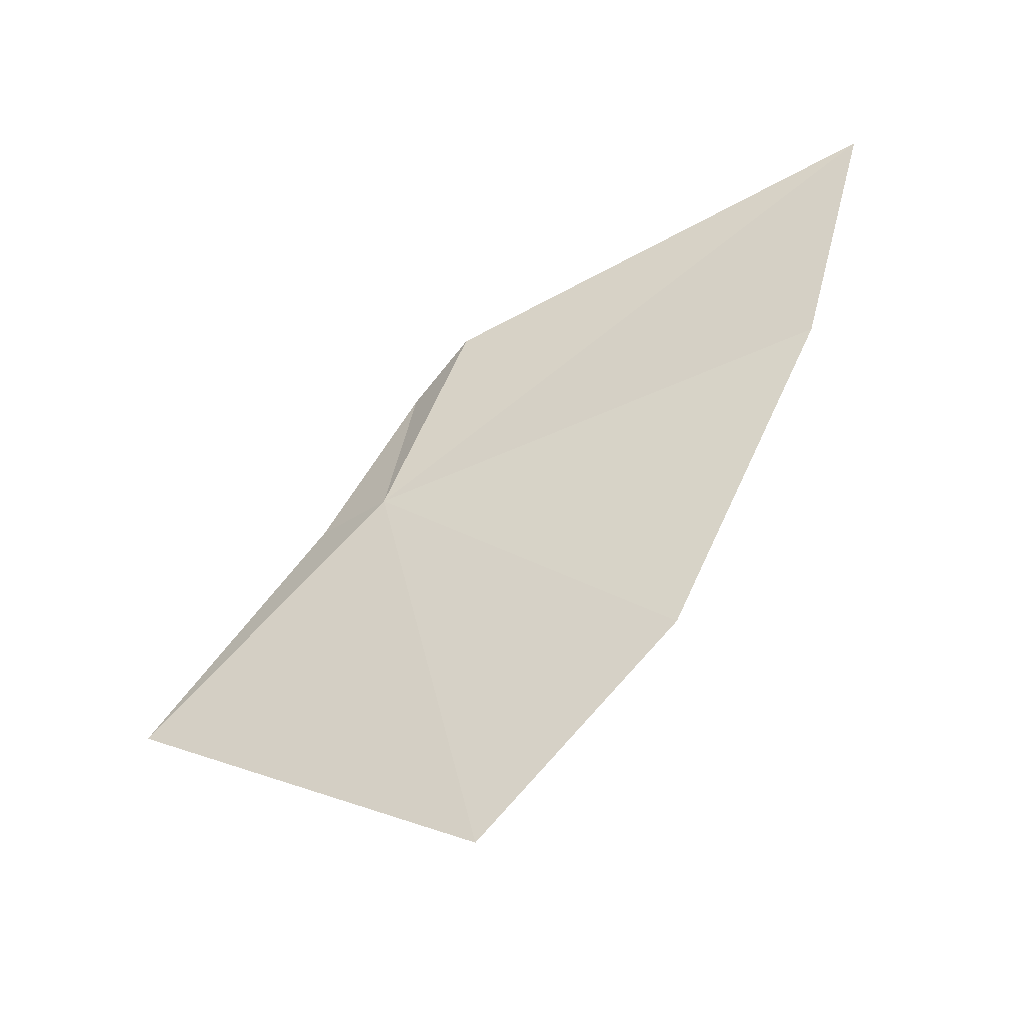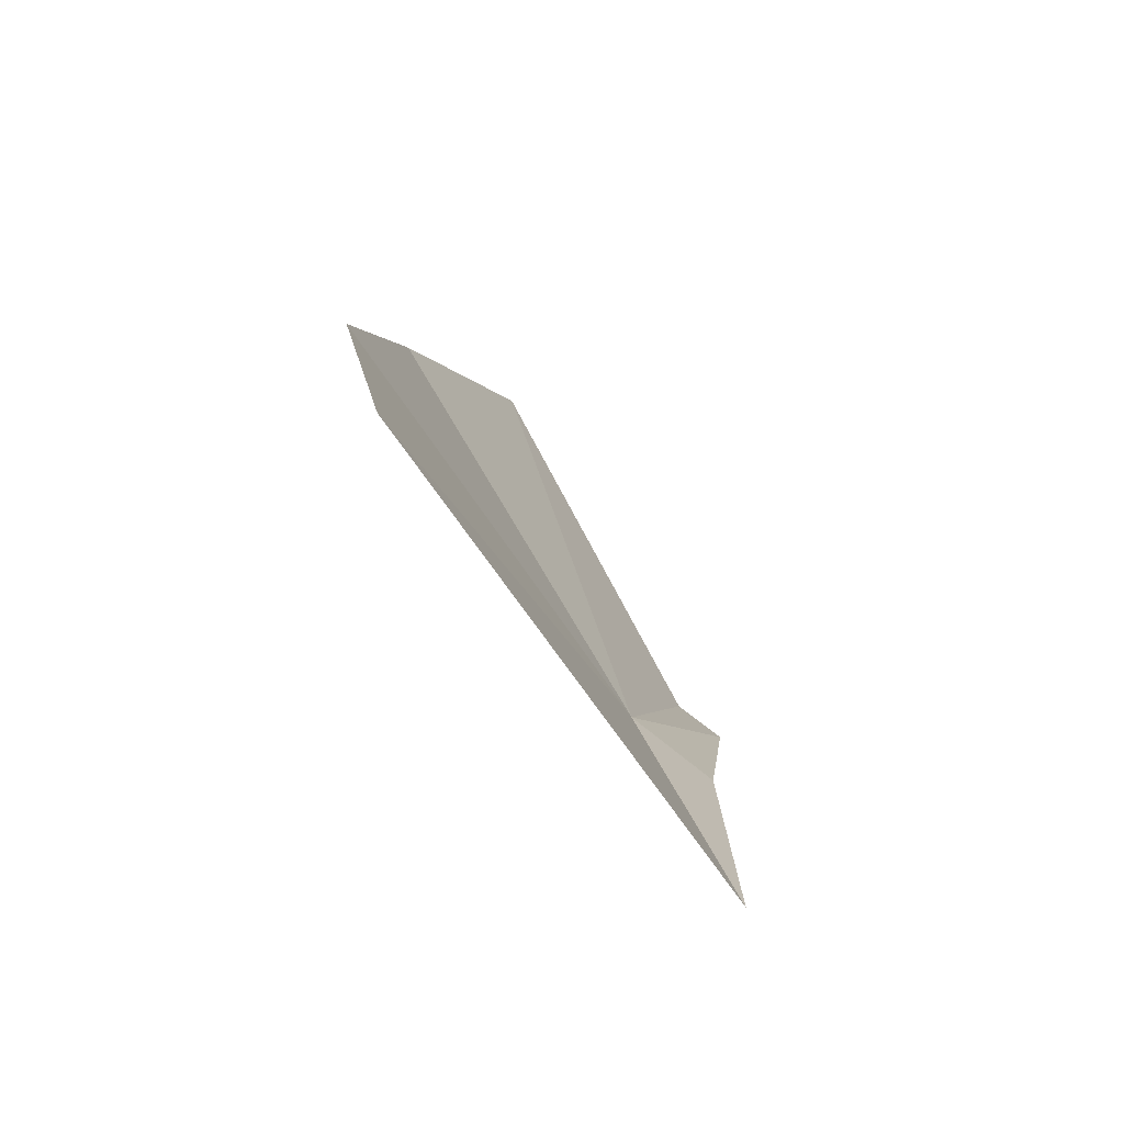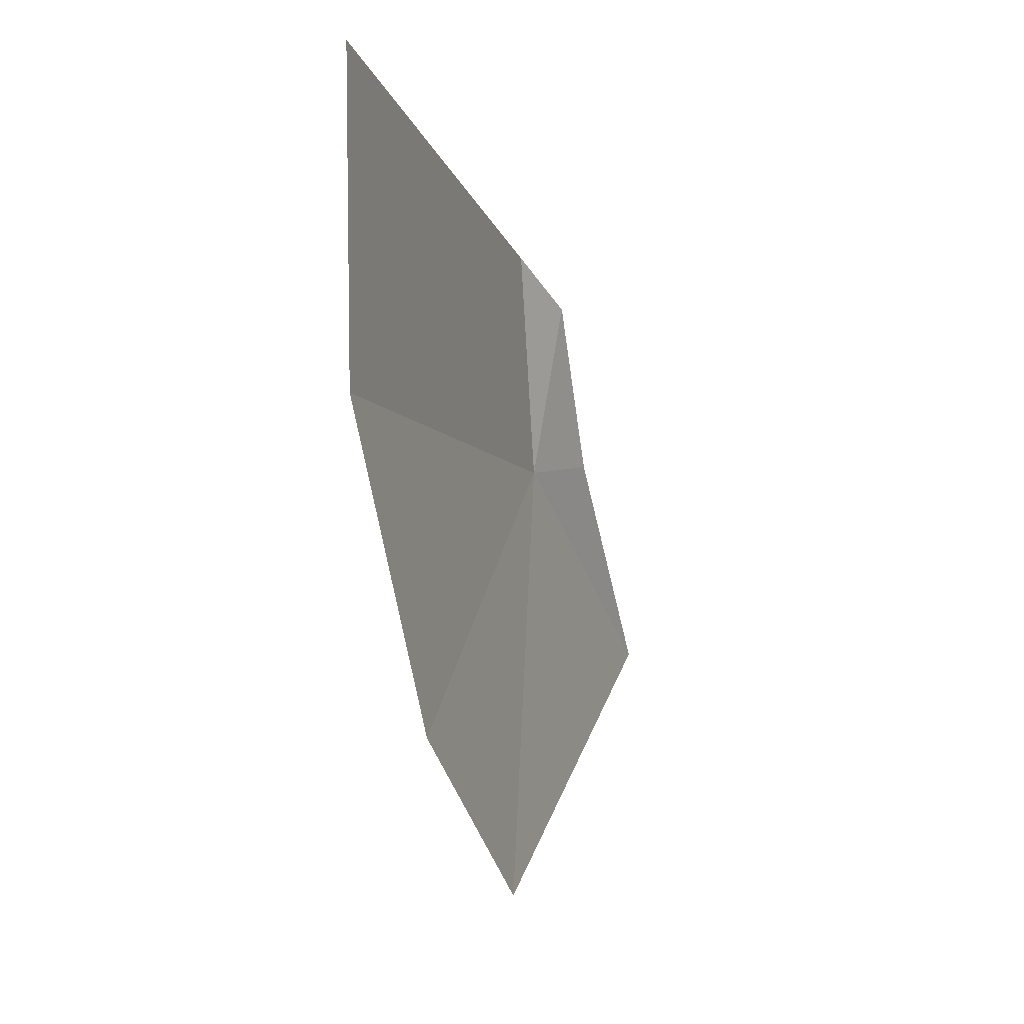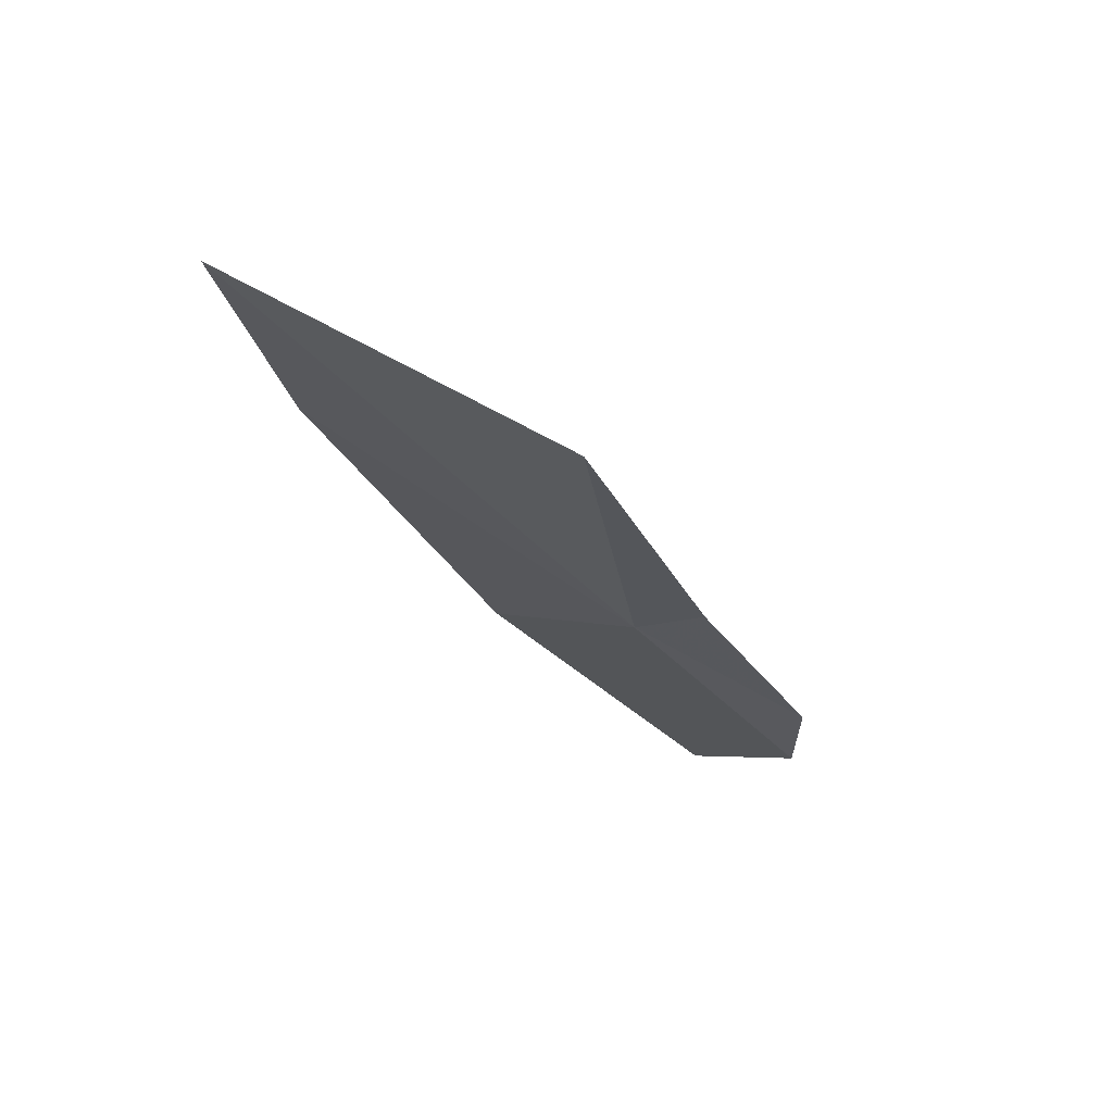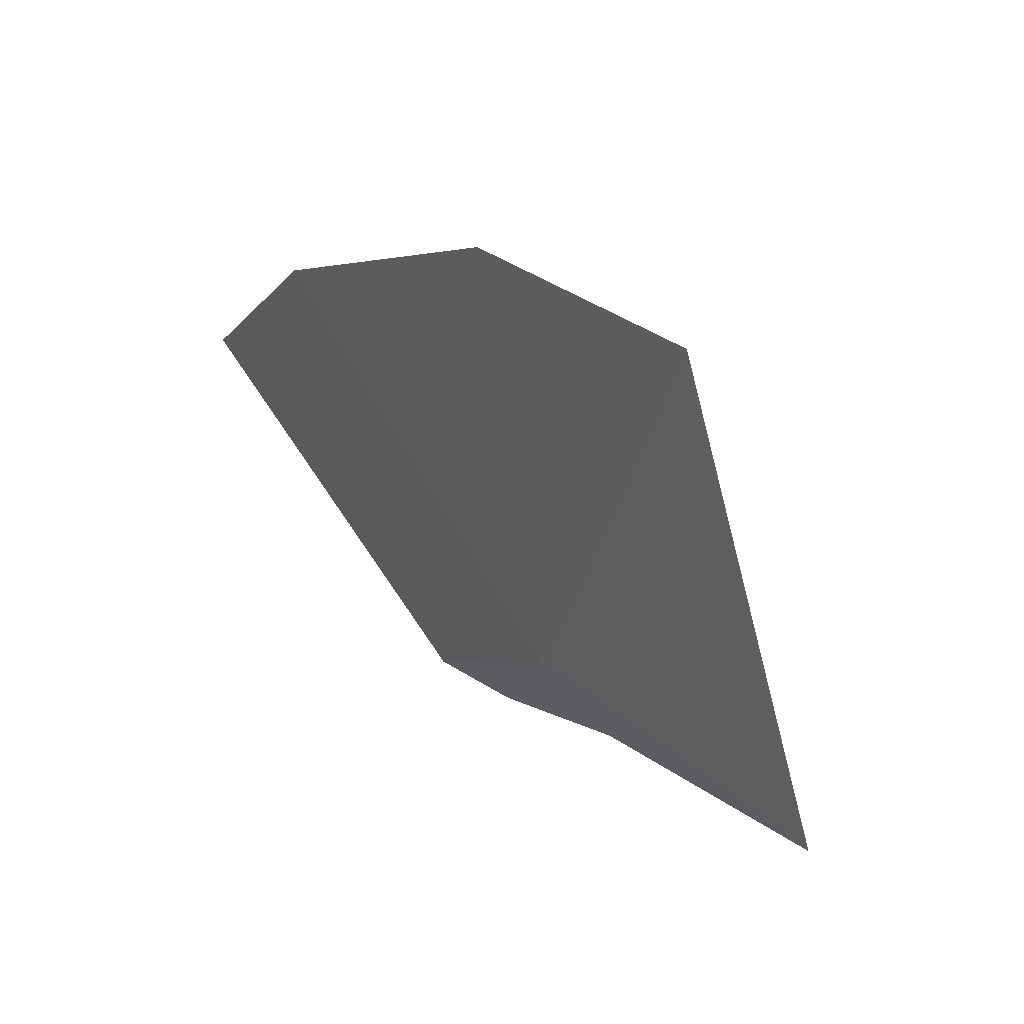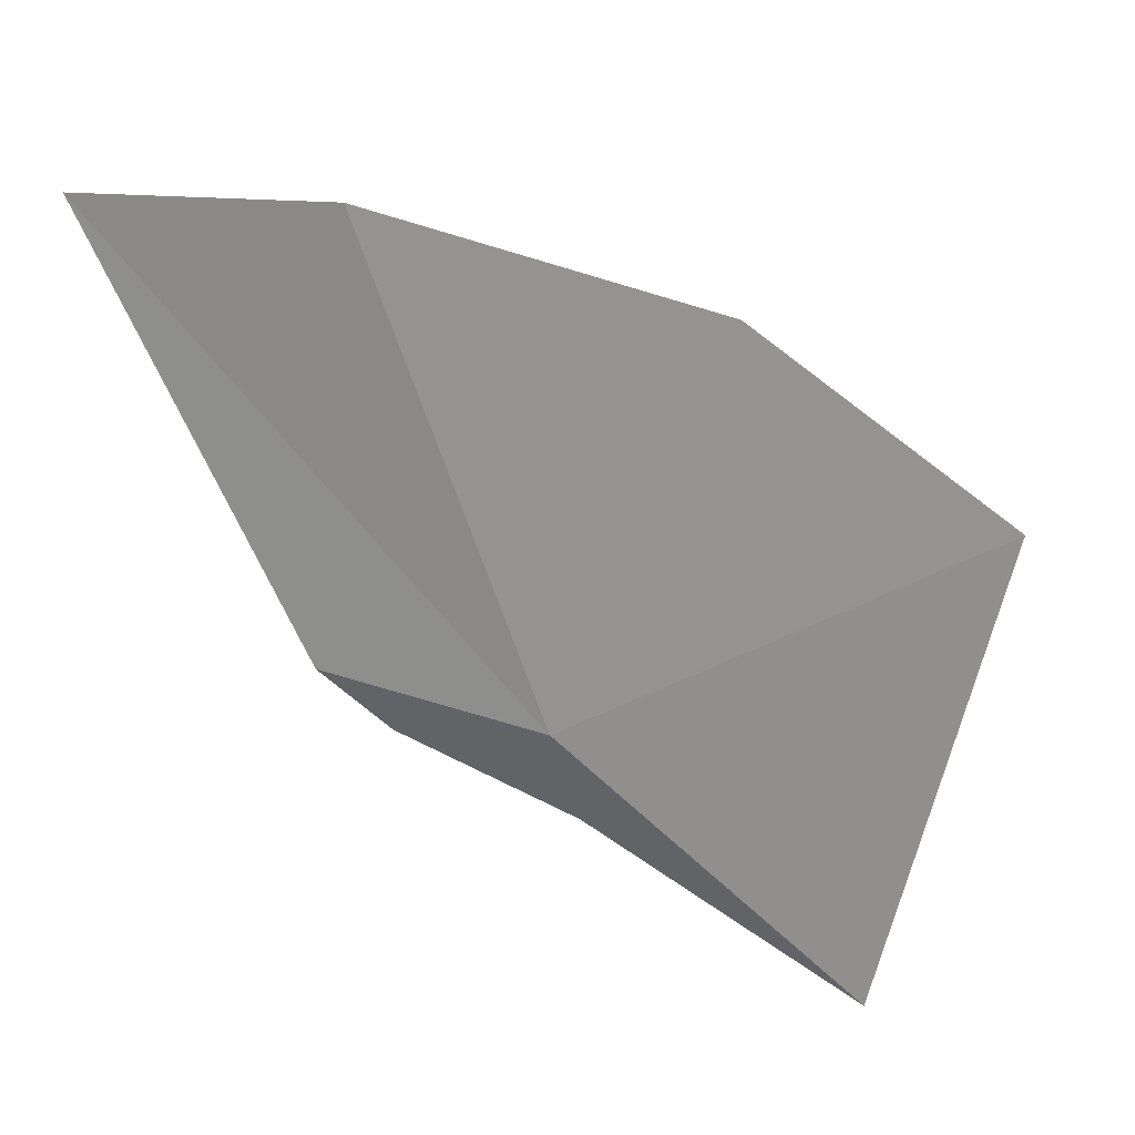
<metadata>
{"format":"obj","ext":"obj","renderer":"f3d","projection":"perspective","resolution":1024,"background":"white","views":[{"elev":-42.0,"azim":-96.6,"up":"+Y"},{"elev":-21.1,"azim":20.1,"up":"+Z"},{"elev":-0.3,"azim":-9.6,"up":"+Y"},{"elev":-62.3,"azim":46.0,"up":"+Z"},{"elev":-24.7,"azim":-19.0,"up":"+Z"},{"elev":-17.0,"azim":-60.5,"up":"+Z"}]}
</metadata>
<code>
v -18.53 32.04 -5.03
v -17.78 31.02 -6.098
v -18.71 29.93 -4.565
v -18.41 32.87 -4.881
v -18.2 32.08 -5.314
v -19.25 30.8 -3.733
v -19.71 33.73 -2.722
v -18.66 33.1 -4.645
v -19.67 32.33 -3.073
f 1 4 5
f 1 5 2
f 1 3 6
f 1 7 8
f 1 6 9
f 1 9 7
f 1 8 4
f 1 2 3

</code>
